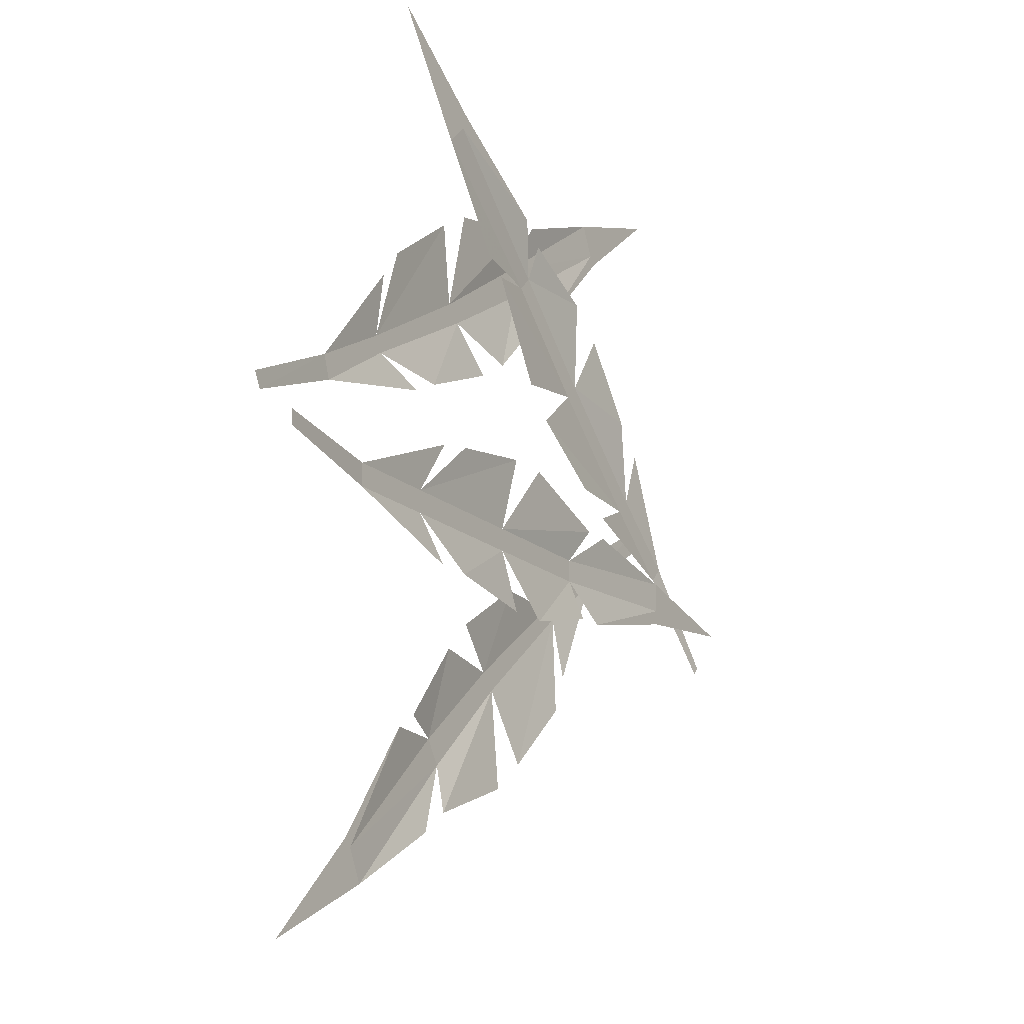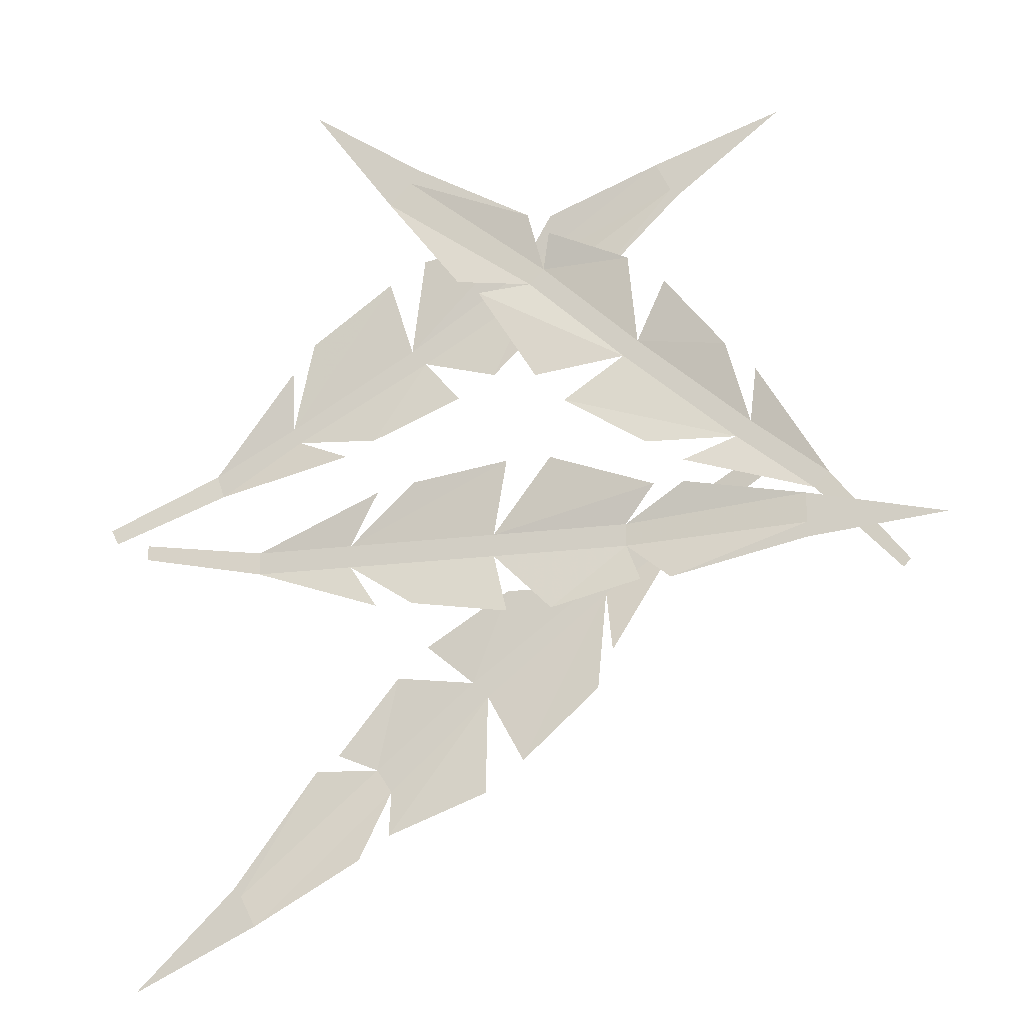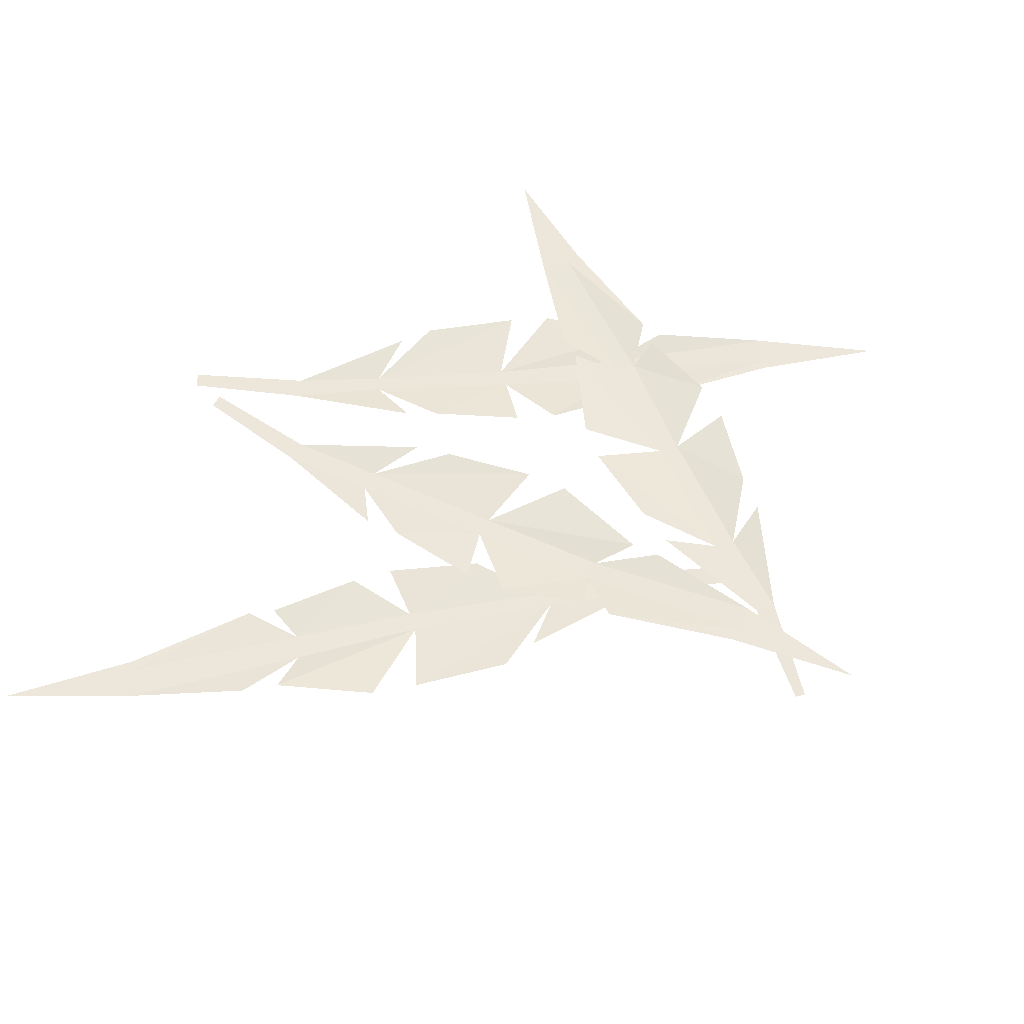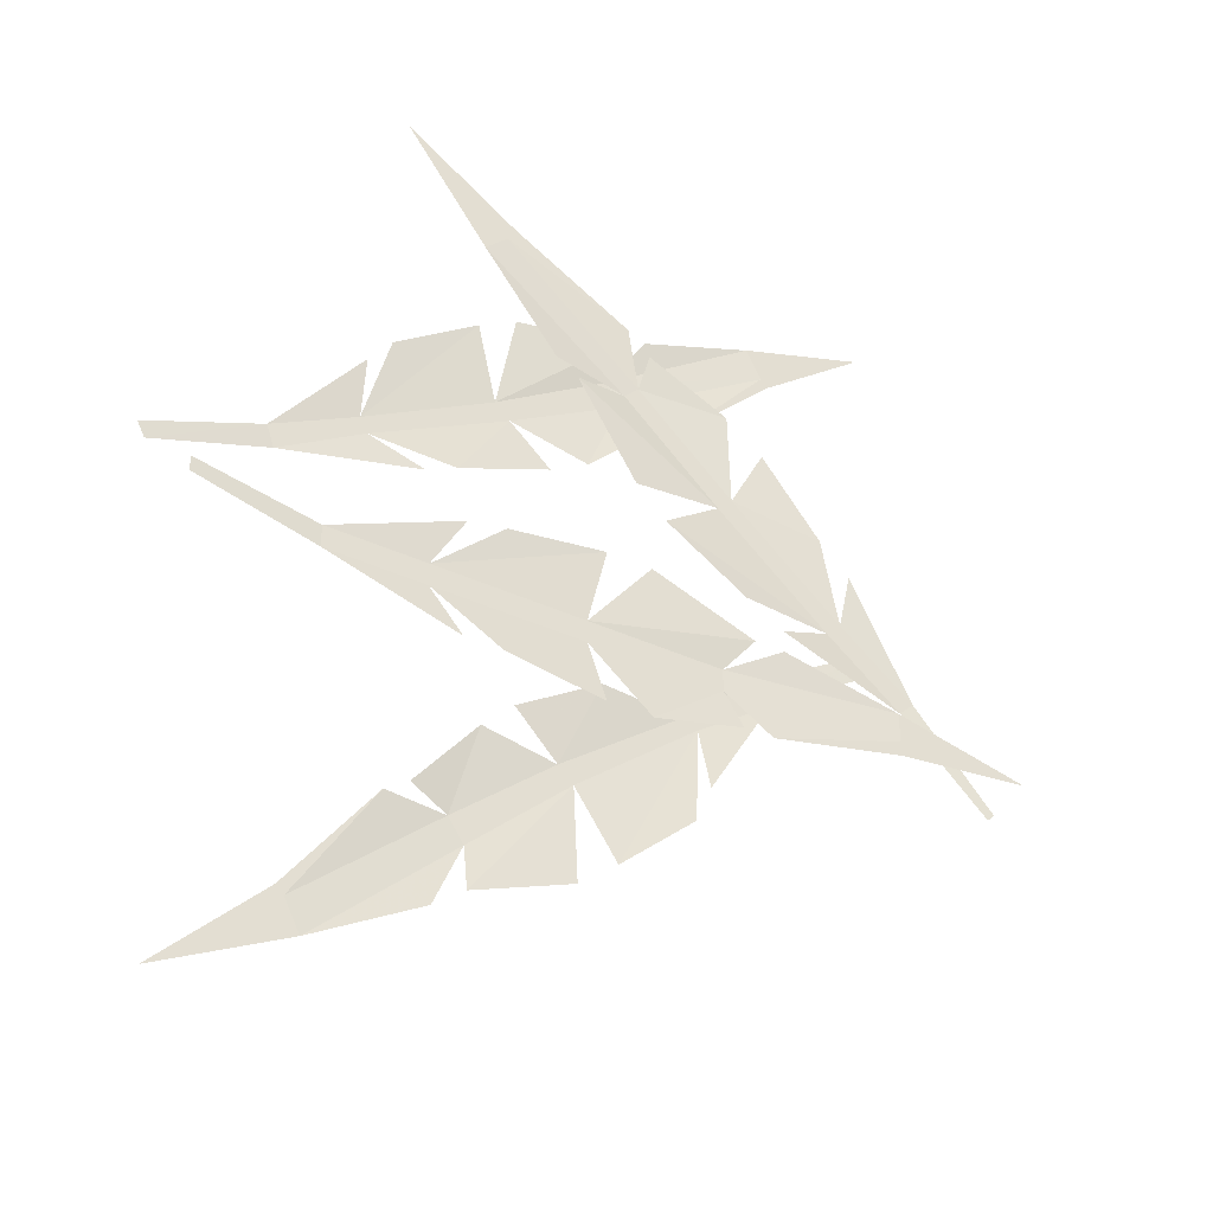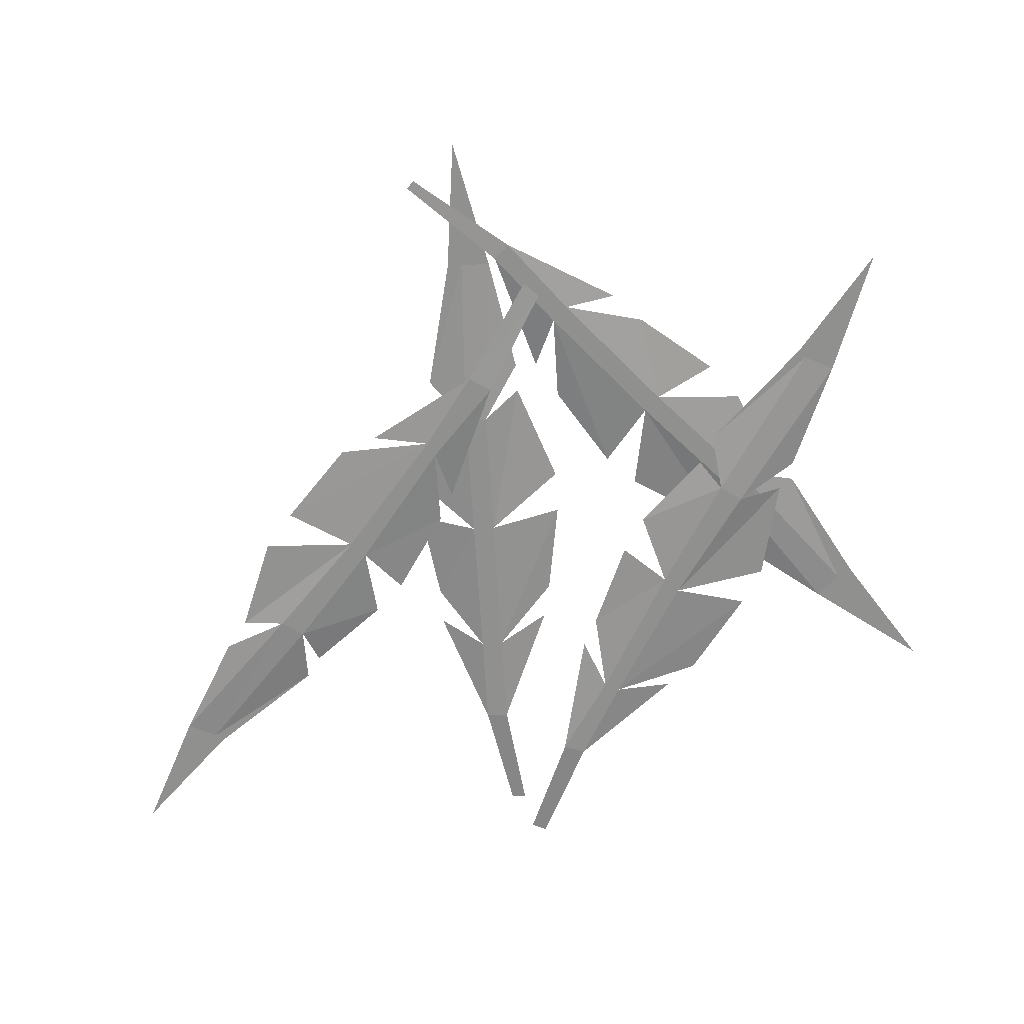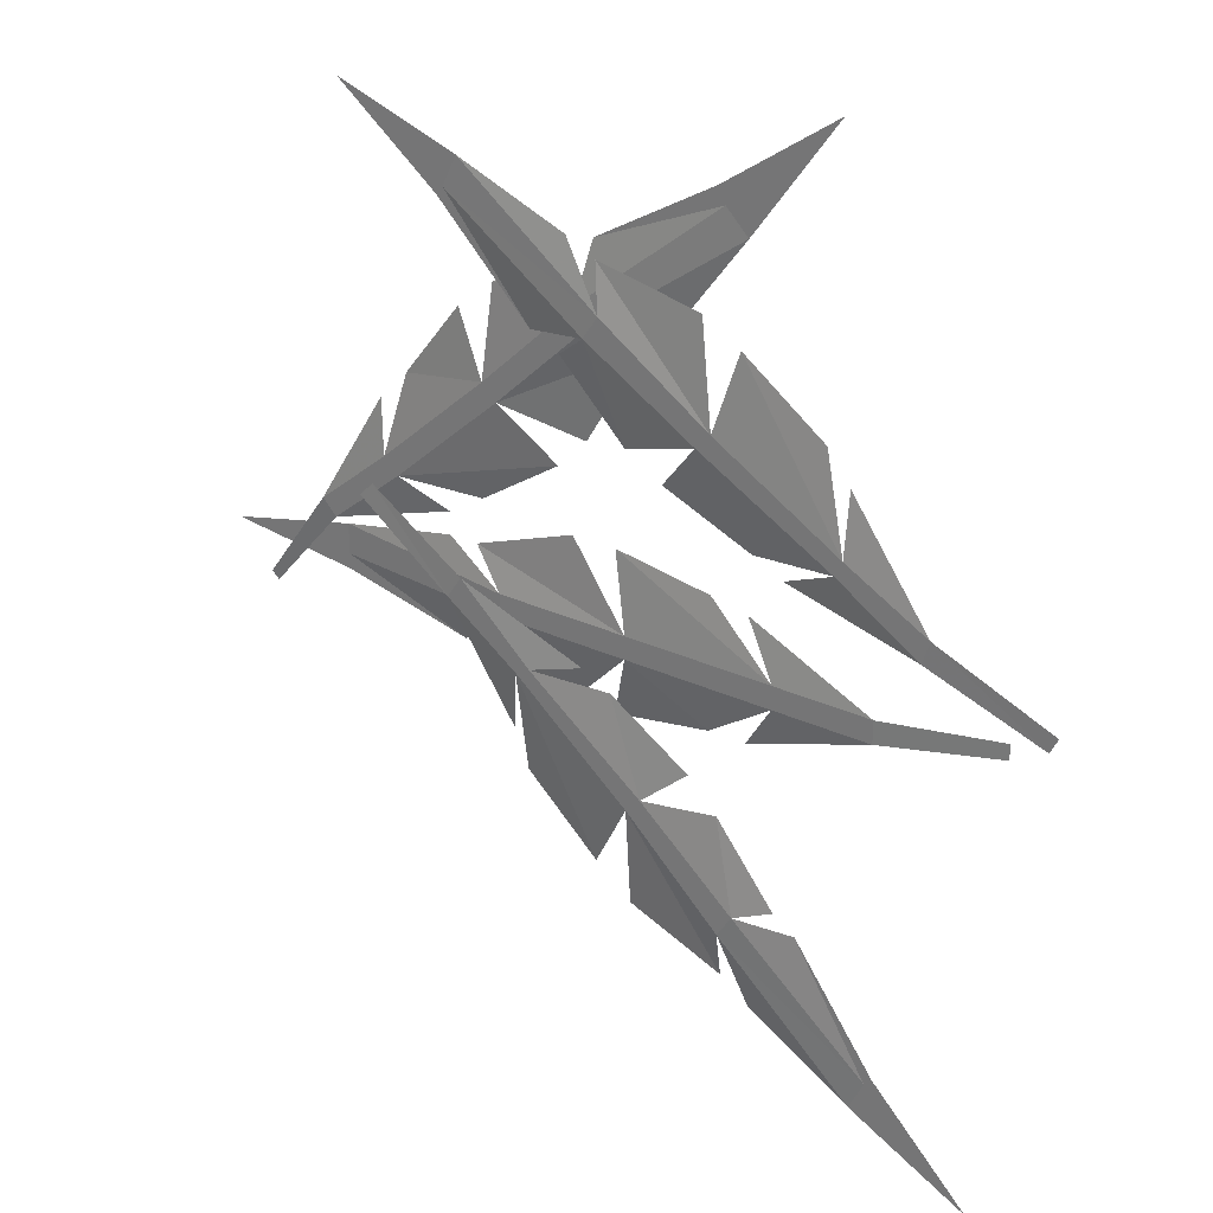
<metadata>
{"format":"obj","ext":"obj","renderer":"f3d","projection":"perspective","resolution":1024,"background":"white","views":[{"elev":-16.9,"azim":120.8,"up":"+Z"},{"elev":-19.0,"azim":-165.8,"up":"+Z"},{"elev":53.6,"azim":-153.5,"up":"+Y"},{"elev":-37.8,"azim":149.2,"up":"+Z"},{"elev":-65.6,"azim":-86.5,"up":"+Y"},{"elev":26.6,"azim":36.6,"up":"+Z"}]}
</metadata>
<code>
v -0.03125 -0.007812 -0.01562
v -0.09375 0 0.0625
v -0.2031 0 0.02344
v -0.1719 -0.007812 -0.01562
v -0.03125 -0.007812 -0.03906
v 0.125 -0.007812 -0.03906
v 0.125 -0.007812 -0.01562
v -0.04688 0 0.0625
v 0.05469 0 0.04688
v -0.1719 -0.007812 -0.03906
v -0.1875 0 -0.07812
v -0.09375 0 -0.1016
v -0.3594 0 -0.03125
v -0.2188 0 -0.07812
v -0.3594 0 -0.04688
v -0.5 0 -0.03125
v -0.3594 0 0
v -0.2344 0 0.02344
v -0.04688 0 -0.1016
v 0.05469 0 -0.08594
v 0.2266 -0.007812 -0.01562
v 0.2266 -0.007812 -0.03906
v 0.3516 0 -0.01562
v 0.3516 0 0
v 0.09375 0 0.03906
v 0.09375 0 -0.08594
v 0.0625 -0.01562 0.2031
v 0.04688 -0.007812 0.3047
v -0.0625 -0.007812 0.3281
v -0.05469 -0.01562 0.2812
v 0.04688 -0.01562 0.1875
v 0.1875 -0.01562 0.1094
v 0.1953 -0.01562 0.125
v 0.08594 -0.007812 0.2812
v 0.1719 -0.007812 0.2188
v -0.07031 -0.01562 0.2578
v -0.1016 -0.007812 0.2344
v -0.03125 -0.007812 0.1641
v -0.2266 -0.007812 0.3594
v -0.1328 -0.007812 0.25
v -0.2344 -0.007812 0.3516
v -0.3438 -0.007812 0.4375
v -0.2109 -0.007812 0.3906
v -0.09375 -0.007812 0.3438
v 0.007812 -0.007812 0.1406
v 0.1016 -0.007812 0.1016
v 0.2812 -0.01562 0.07812
v 0.2734 -0.01562 0.05469
v 0.3906 -0.007812 0.007812
v 0.3984 -0.007812 0.02344
v 0.1953 -0.007812 0.1875
v 0.1328 -0.007812 0.08594
v -0.1719 -0.007812 0.1719
v -0.07812 0 0.1562
v -0.01562 0 0.2578
v -0.07031 -0.007812 0.2656
v -0.1875 -0.007812 0.1875
v -0.3047 -0.007812 0.08594
v -0.2891 -0.007812 0.07031
v -0.1094 0 0.125
v -0.1953 0 0.07031
v -0.08594 -0.007812 0.2812
v -0.09375 0 0.3203
v -0.1797 0 0.2812
v 0.0625 0 0.3984
v -0.07031 0 0.3438
v 0.05469 0 0.4141
v 0.1719 0 0.4922
v 0.08594 0 0.375
v 0.007812 0 0.2734
v -0.2188 0 0.25
v -0.2812 0 0.1719
v -0.3672 -0.007812 0.007812
v -0.3828 -0.007812 0.02344
v -0.4609 0 -0.07812
v -0.4531 0 -0.08594
v -0.2344 0 0.04688
v -0.3125 0 0.1406
v -0.02344 -0.01562 -0.1875
v -0.02344 -0.007812 -0.2891
v 0.07812 -0.007812 -0.3281
v 0.07812 -0.01562 -0.2812
v -0.007812 -0.01562 -0.1719
v -0.1328 -0.01562 -0.07812
v -0.1484 -0.01562 -0.08594
v -0.0625 -0.007812 -0.2578
v -0.1406 -0.007812 -0.1875
v 0.09375 -0.01562 -0.2578
v 0.1328 -0.007812 -0.2422
v 0.07031 -0.007812 -0.1641
v 0.2344 -0.007812 -0.3828
v 0.1562 -0.007812 -0.2578
v 0.2422 -0.007812 -0.375
v 0.3438 -0.007812 -0.4766
v 0.2188 -0.007812 -0.4141
v 0.1094 -0.007812 -0.3516
v 0.03906 -0.007812 -0.1328
v -0.04688 -0.007812 -0.07812
v -0.2266 -0.01562 -0.03125
v -0.2109 -0.01562 -0.007812
v -0.3203 -0.007812 0.05469
v -0.3359 -0.007812 0.03906
v -0.1562 -0.007812 -0.1484
v -0.07812 -0.007812 -0.0625
f 1 2 3
f 1 3 4
f 10 11 12
f 10 12 5
f 27 28 29
f 27 29 30
f 36 37 38
f 36 38 31
f 53 54 55
f 53 55 56
f 62 63 64
f 62 64 57
f 79 80 81
f 79 81 82
f 88 89 90
f 88 90 83
f 1 4 5
f 1 5 6
f 1 6 7
f 10 5 4
f 10 4 13
f 21 22 23
f 21 23 24
f 7 6 22
f 7 22 21
f 27 30 31
f 27 31 32
f 27 32 33
f 36 31 30
f 36 30 39
f 47 48 49
f 47 49 50
f 33 32 48
f 33 48 47
f 53 56 57
f 53 57 58
f 53 58 59
f 62 57 56
f 62 56 65
f 73 74 75
f 73 75 76
f 59 58 74
f 59 74 73
f 79 82 83
f 79 83 84
f 79 84 85
f 88 83 82
f 88 82 91
f 99 100 101
f 99 101 102
f 85 84 100
f 85 100 99
f 1 7 8
f 8 7 9
f 5 19 20
f 5 20 6
f 27 33 34
f 34 33 35
f 31 45 46
f 31 46 32
f 53 59 60
f 60 59 61
f 57 71 72
f 57 72 58
f 79 85 86
f 86 85 87
f 83 97 98
f 83 98 84
f 10 13 14
f 14 13 15
f 17 13 4
f 17 4 18
f 36 39 40
f 40 39 41
f 43 39 30
f 43 30 44
f 62 65 66
f 66 65 67
f 69 65 56
f 69 56 70
f 88 91 92
f 92 91 93
f 95 91 82
f 95 82 96
f 15 13 16
f 16 13 17
f 41 39 42
f 42 39 43
f 67 65 68
f 68 65 69
f 93 91 94
f 94 91 95
f 7 21 25
f 6 26 22
f 33 47 51
f 32 52 48
f 59 73 77
f 58 78 74
f 85 99 103
f 84 104 100

</code>
